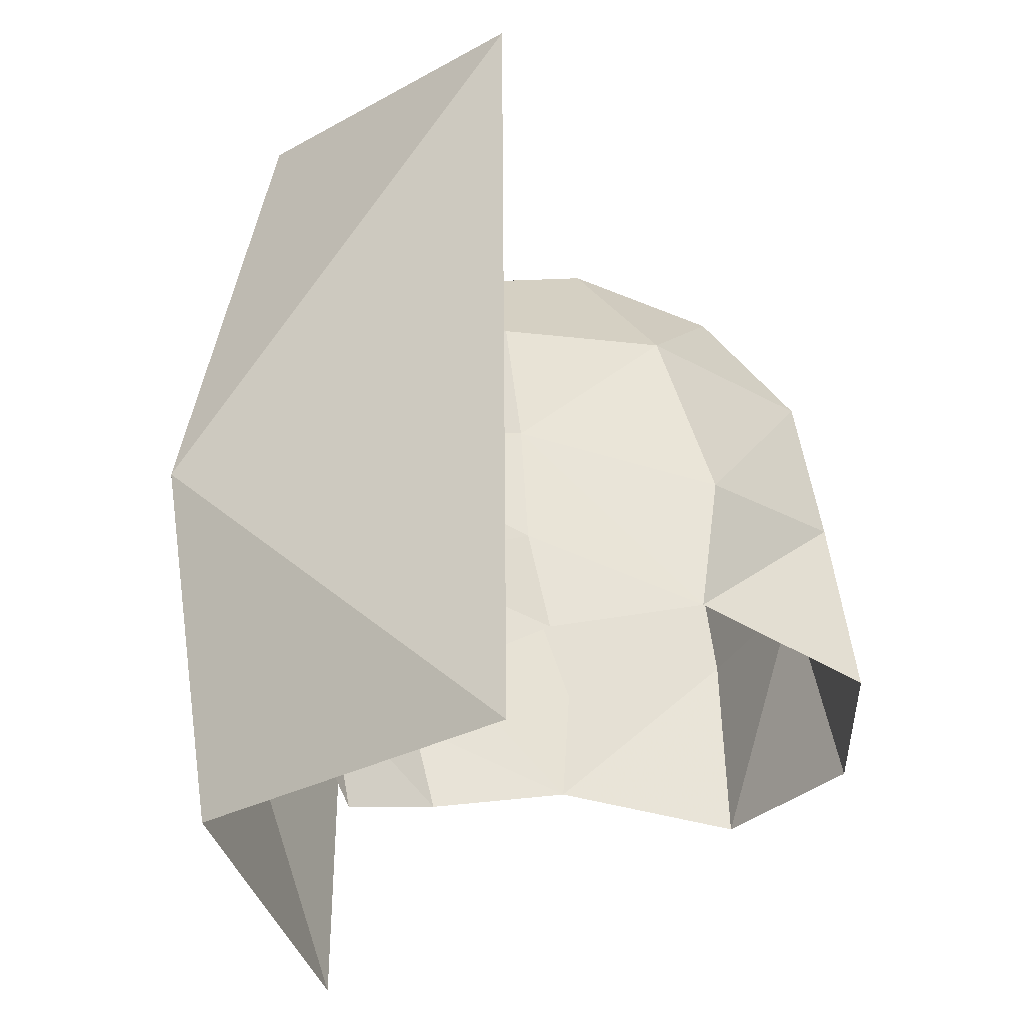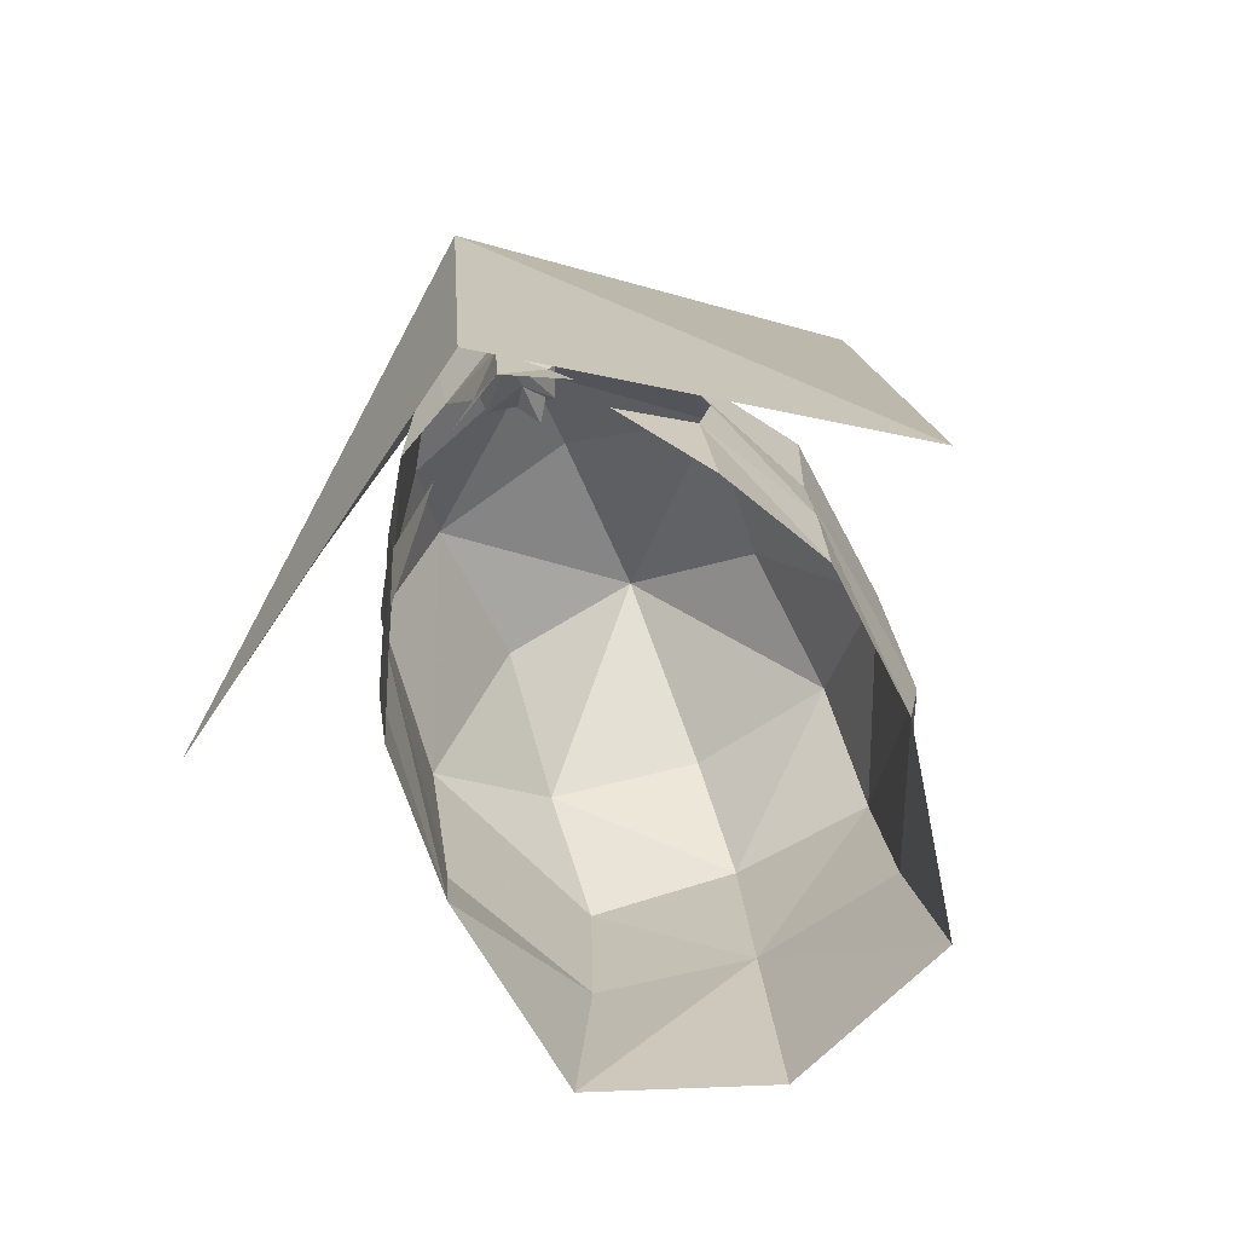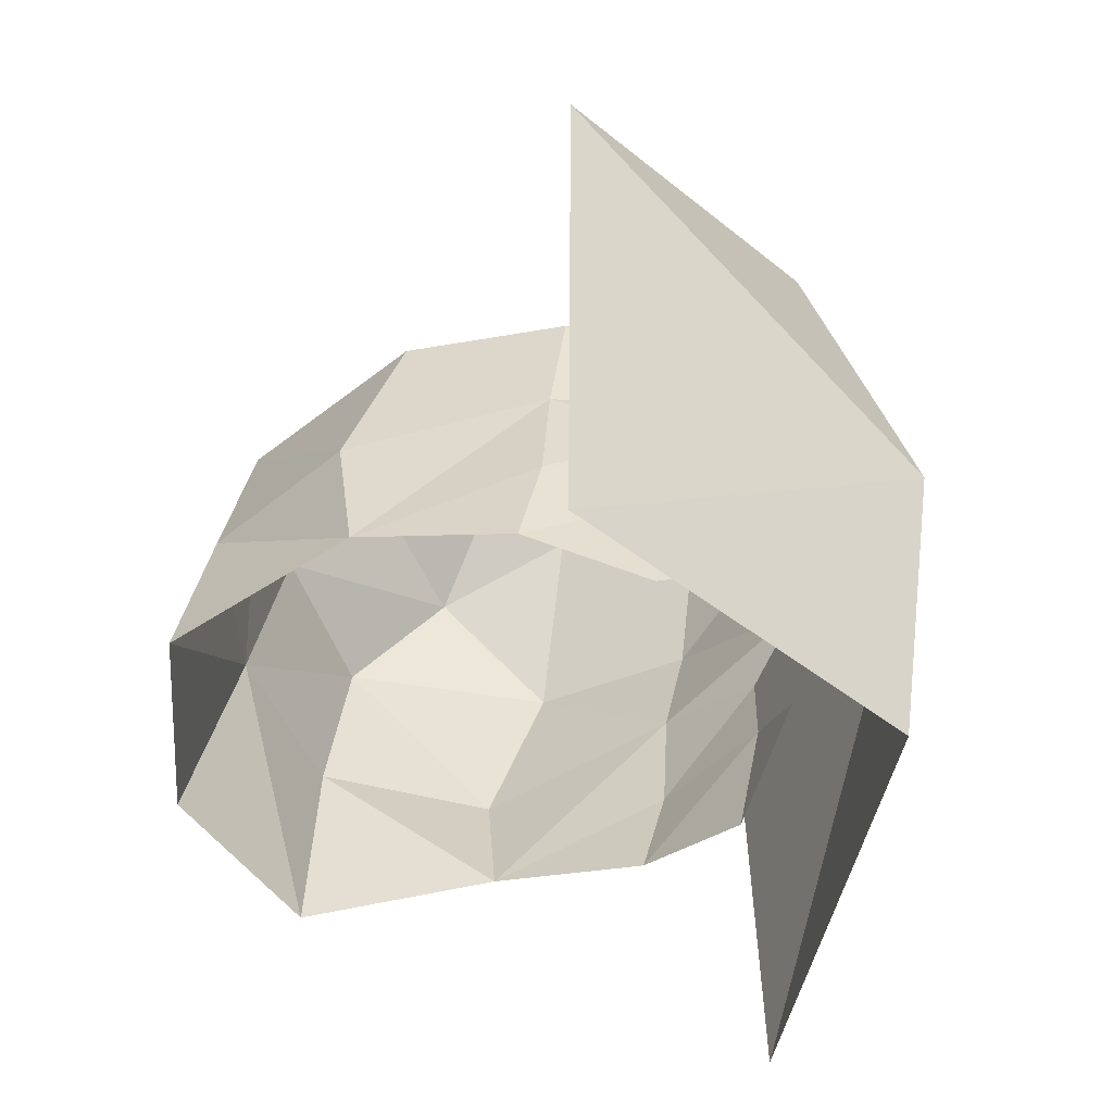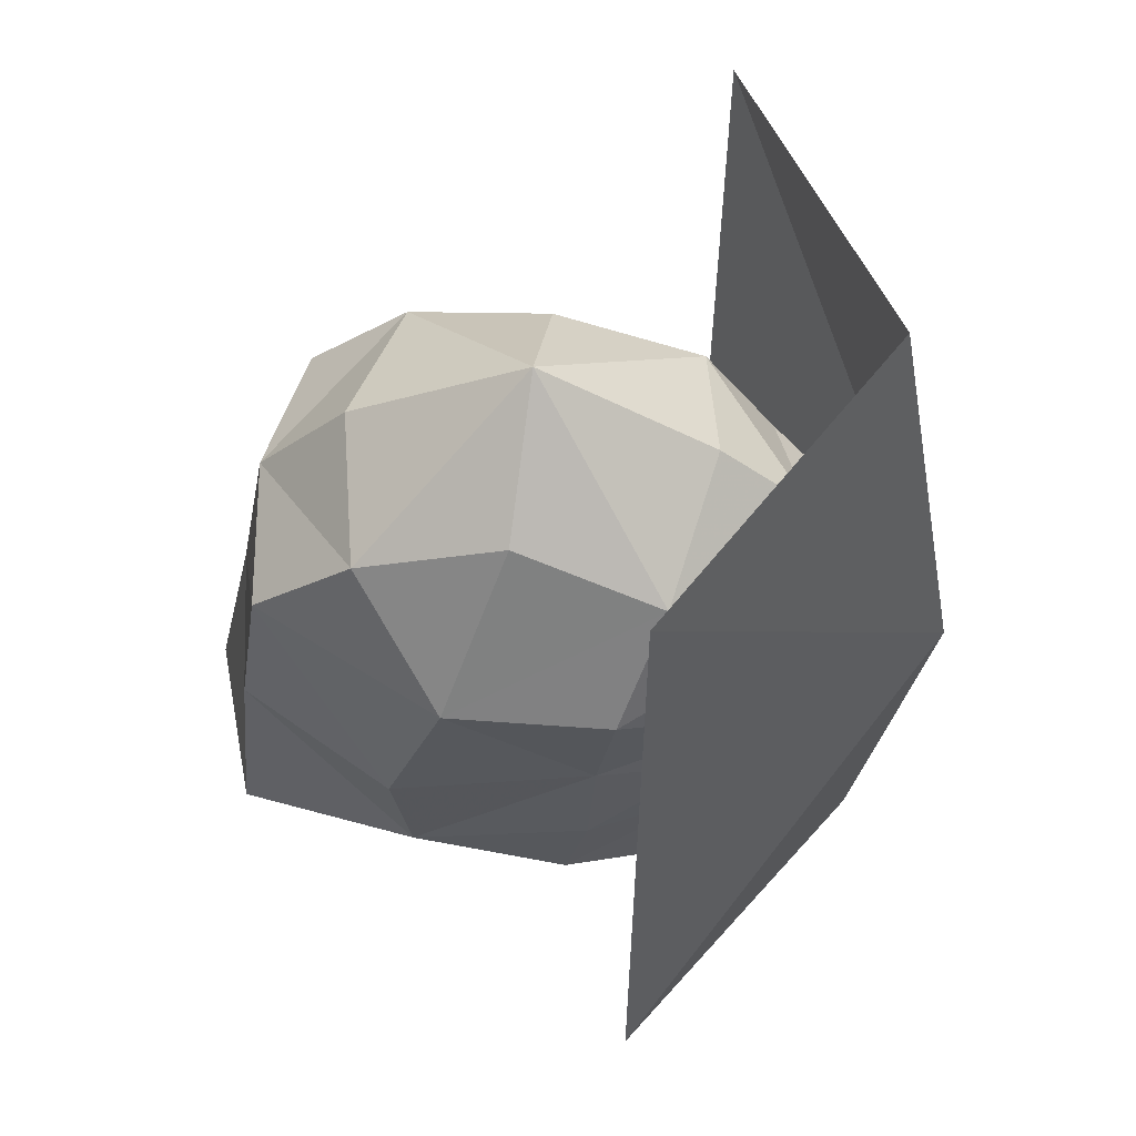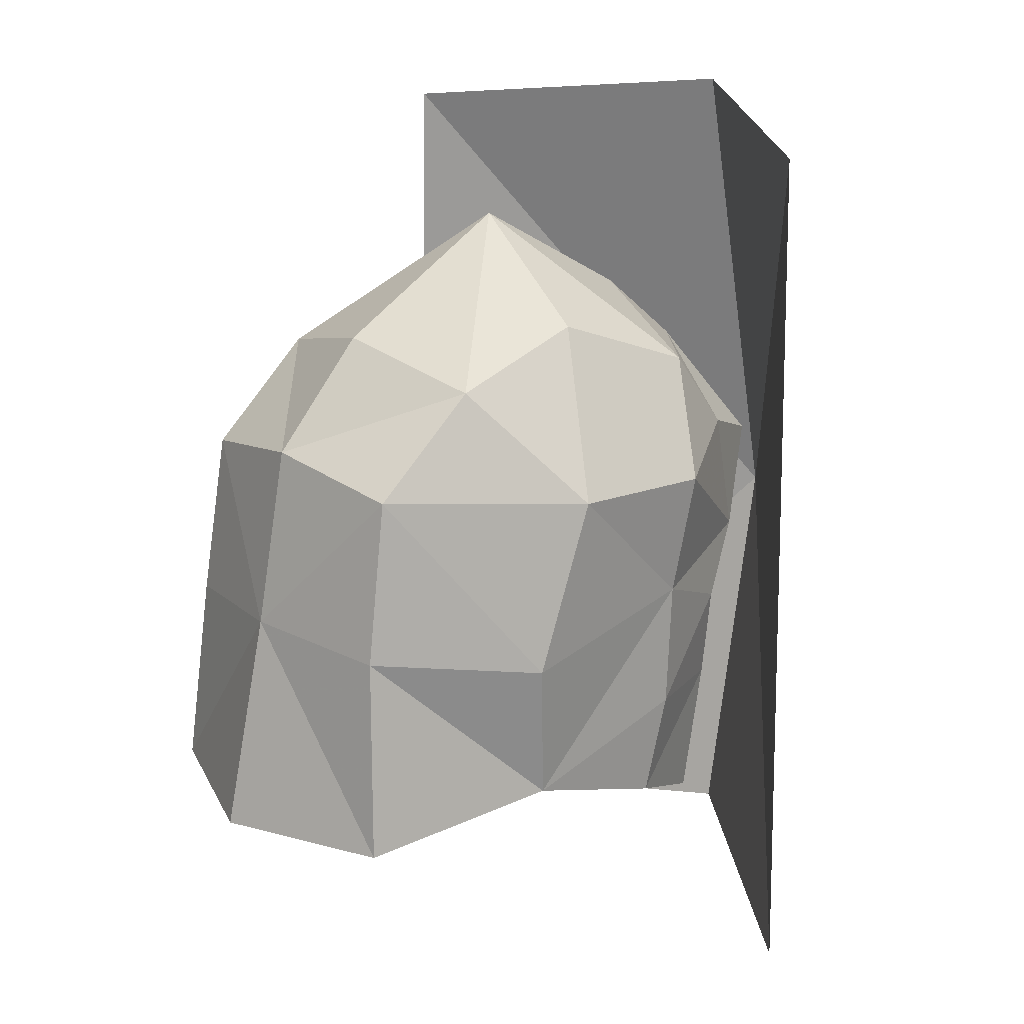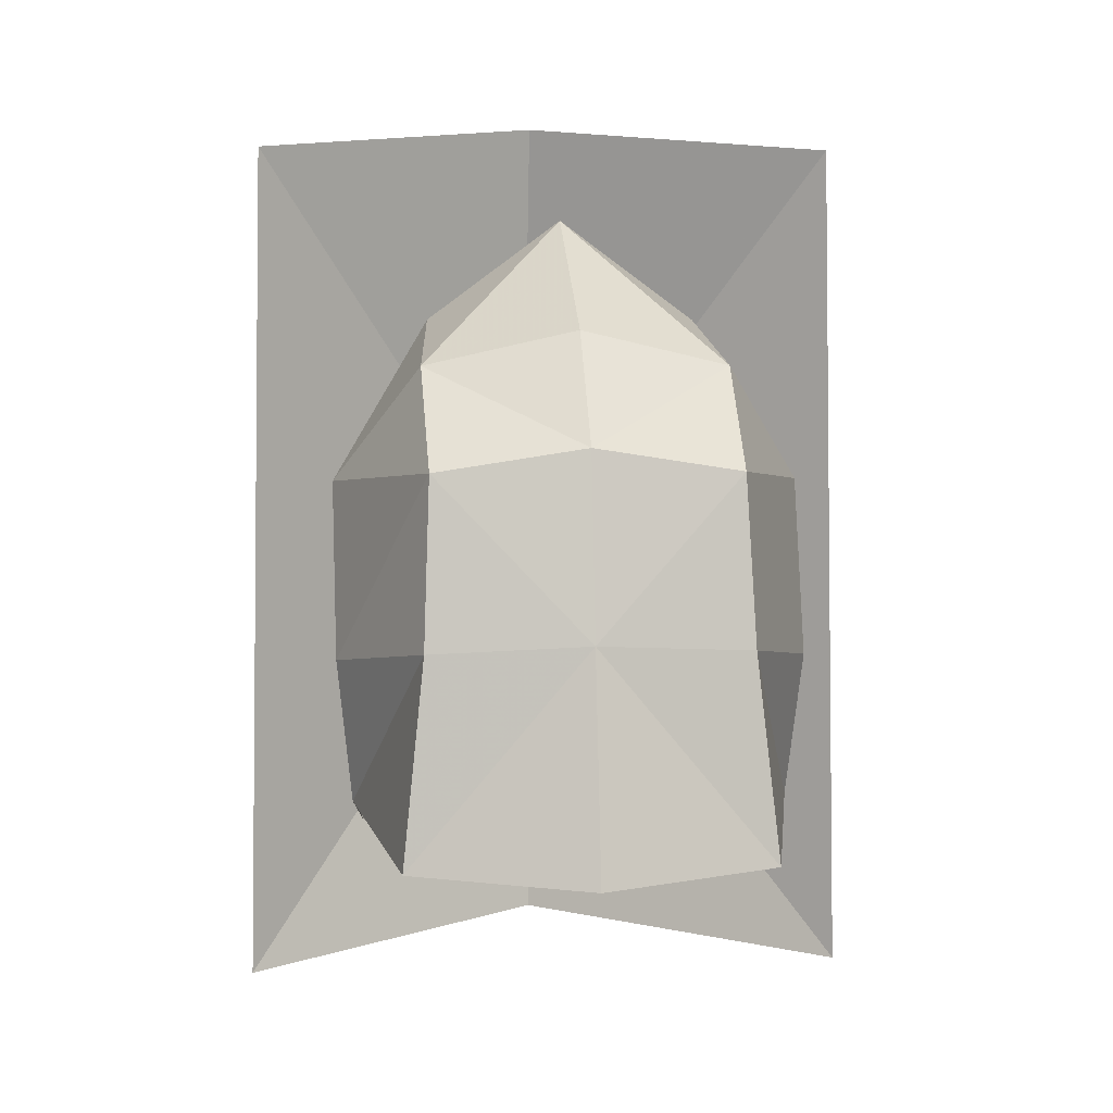
<metadata>
{"format":"obj","ext":"obj","renderer":"f3d","projection":"perspective","resolution":1024,"background":"white","views":[{"elev":-34.7,"azim":161.8,"up":"+Z"},{"elev":-78.9,"azim":112.4,"up":"+Z"},{"elev":-57.5,"azim":17.4,"up":"+Z"},{"elev":58.9,"azim":8.3,"up":"+Z"},{"elev":18.0,"azim":-39.1,"up":"+Z"},{"elev":5.2,"azim":-96.0,"up":"+Z"}]}
</metadata>
<code>
g common_helmet_55500
v 0.4974 1.75 -0.3759
v 0.4368 1.754 -1.46
v -1.131 1.839 -1.907
v -1.256 1.971 -0.6972
v 0.9885 1.246 1.648
v -0.2886 1.151 2.118
v -0.2651 0 2.969
v 1.228 0 2.135
v -1.541 1.272 1.741
v -1.811 0 2.032
v -2.633 1.313 -0.4844
v -2.429 1.256 0.9179
v -0.7456 1.981 0.76
v 1.982 0 1.516
v 1.621 1.134 0.9127
v -2.604 0 1.119
v -2.886 0 -0.4039
v 2.139 0.3034 -0.8907
v 2.418 0 -0.9192
v 2.318 0 -1.704
v 2.035 0.482 -1.34
v -2.762 1.496 -2.197
v -3.287 0 -2.253
v 0.2334 1.722 -2.323
v 1.407 1.328 -0.7506
v 1.417 1.213 -1.574
v 1.186 1.233 -2.717
v 0.6677 1.84 0.6792
v 1.882 1.064 -0.1789
v 2.507 0.572 0.5692
v 1.647 0 0.4096
v 2.447 0 -0.1832
v 2.507 0.572 0.5692
v 2.132 0.5754 -0.2201
v 2.447 0 -0.1832
v 1.819 0.6801 -2.028
v 1.982 0 1.516
v 2.308 0.6568 0.5692
v 2.565 0.386 0.6327
v 2.32 0 -0.1832
v 1.894 0 1.352
v 3.3 0 -0.2588
v 2.745 -1e-06 -3.732
v 0.9476 2.725 -3.89
v 0.9598 2.594 3.671
v 2.527 1e-06 3.957
v 0.4974 -1.75 -0.3759
v -1.131 -1.839 -1.907
v 0.4368 -1.754 -1.46
v -1.256 -1.971 -0.6972
v 0.9885 -1.246 1.648
v -0.2886 -1.151 2.118
v -1.541 -1.272 1.741
v -2.429 -1.256 0.9179
v -2.633 -1.313 -0.4844
v -0.7456 -1.981 0.76
v 1.621 -1.134 0.9127
v 2.139 -0.3034 -0.8907
v 2.035 -0.482 -1.34
v -2.762 -1.496 -2.197
v 0.2334 -1.722 -2.323
v 1.407 -1.328 -0.7506
v 1.186 -1.233 -2.717
v 1.417 -1.213 -1.574
v 0.6677 -1.84 0.6792
v 1.882 -1.064 -0.1789
v 2.507 -0.572 0.5692
v 2.132 -0.5754 -0.2201
v 2.507 -0.572 0.5692
v 1.819 -0.6801 -2.028
v 2.308 -0.6568 0.5692
v 2.565 -0.386 0.6327
v 0.9476 -2.725 -3.89
v 0.9598 -2.594 3.671
v 2.143 0 1.017
v 1.779 0.1803 0.5057
v 1.89 -0.3606 0.3698
v 2.233 -0.3735 0.4168
v 2.004 0 0.1412
v 2.273 0 -0.125
v 2.233 0.3735 0.4168
v 2.575 0 0.5908
f 1 2 3
f 1 3 4
f 5 6 7
f 5 7 8
f 9 10 7
f 9 7 6
f 4 11 12
f 4 12 13
f 5 8 14
f 5 14 15
f 9 12 16
f 9 16 10
f 17 16 12
f 17 12 11
f 18 19 20
f 18 20 21
f 3 22 11
f 3 11 4
f 22 23 17
f 22 17 11
f 3 2 24
f 1 25 2
f 24 26 27
f 5 15 28
f 29 25 1
f 5 13 6
f 9 6 13
f 13 1 4
f 1 13 28
f 1 28 29
f 30 31 32
f 15 29 28
f 29 33 34
f 2 25 26
f 26 24 2
f 28 13 5
f 9 13 12
f 34 35 19
f 34 19 18
f 26 36 27
f 35 34 33
f 29 15 33
f 15 14 33
f 30 37 31
f 38 39 40
f 38 41 39
f 42 43 44
f 44 45 42
f 45 46 42
f 47 48 49
f 47 50 48
f 51 7 52
f 51 8 7
f 53 7 10
f 53 52 7
f 50 54 55
f 50 56 54
f 51 14 8
f 51 57 14
f 53 16 54
f 53 10 16
f 17 54 16
f 17 55 54
f 58 20 19
f 58 59 20
f 48 55 60
f 48 50 55
f 60 17 23
f 60 55 17
f 48 61 49
f 47 49 62
f 61 63 64
f 51 65 57
f 66 47 62
f 51 52 56
f 53 56 52
f 56 50 47
f 47 65 56
f 47 66 65
f 67 32 31
f 57 65 66
f 66 68 69
f 49 64 62
f 64 49 61
f 65 51 56
f 53 54 56
f 68 19 35
f 68 58 19
f 64 63 70
f 35 69 68
f 66 69 57
f 57 69 14
f 67 31 37
f 71 40 72
f 71 72 41
f 42 73 43
f 73 42 74
f 74 42 46
f 75 76 77
f 77 78 75
f 77 79 80
f 80 78 77
f 76 75 81
f 82 75 78
f 82 80 81
f 82 81 75
f 76 79 77
f 76 81 80
f 80 79 76
f 82 78 80

</code>
